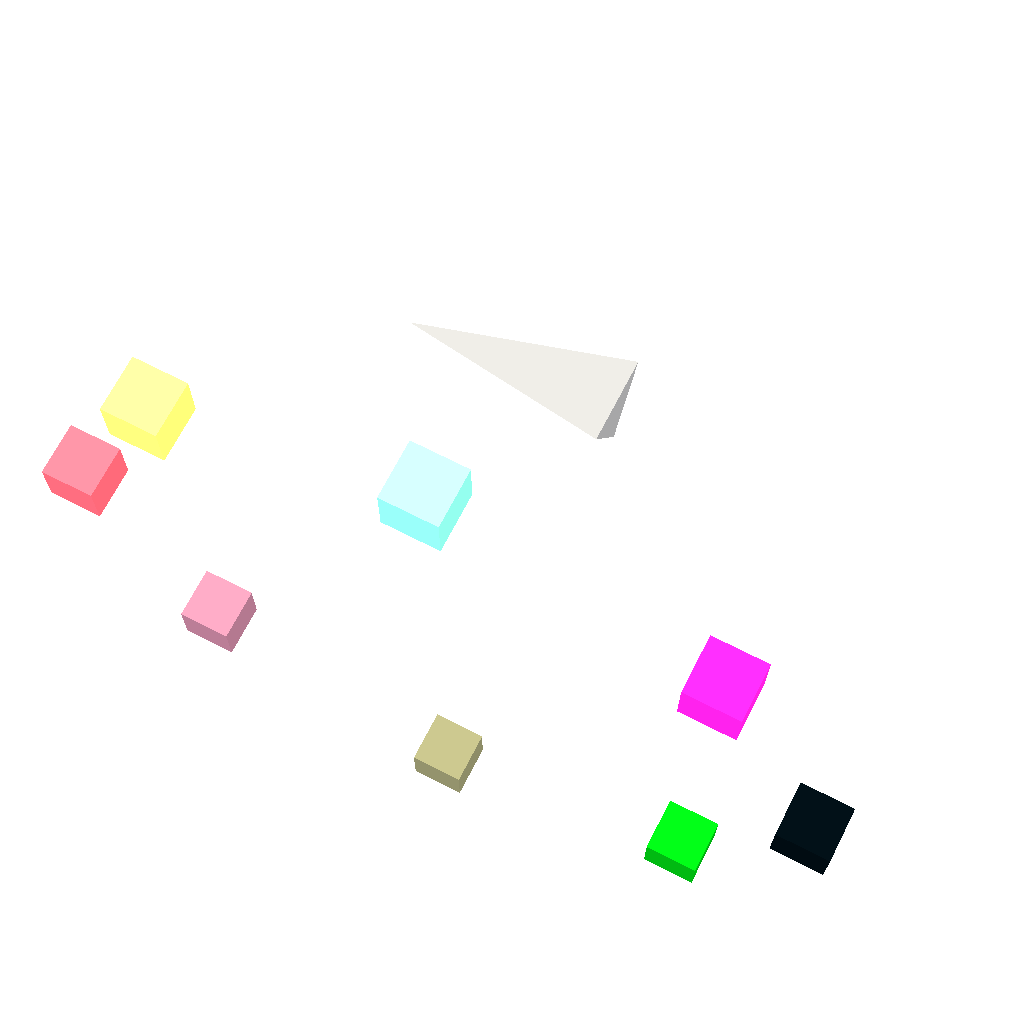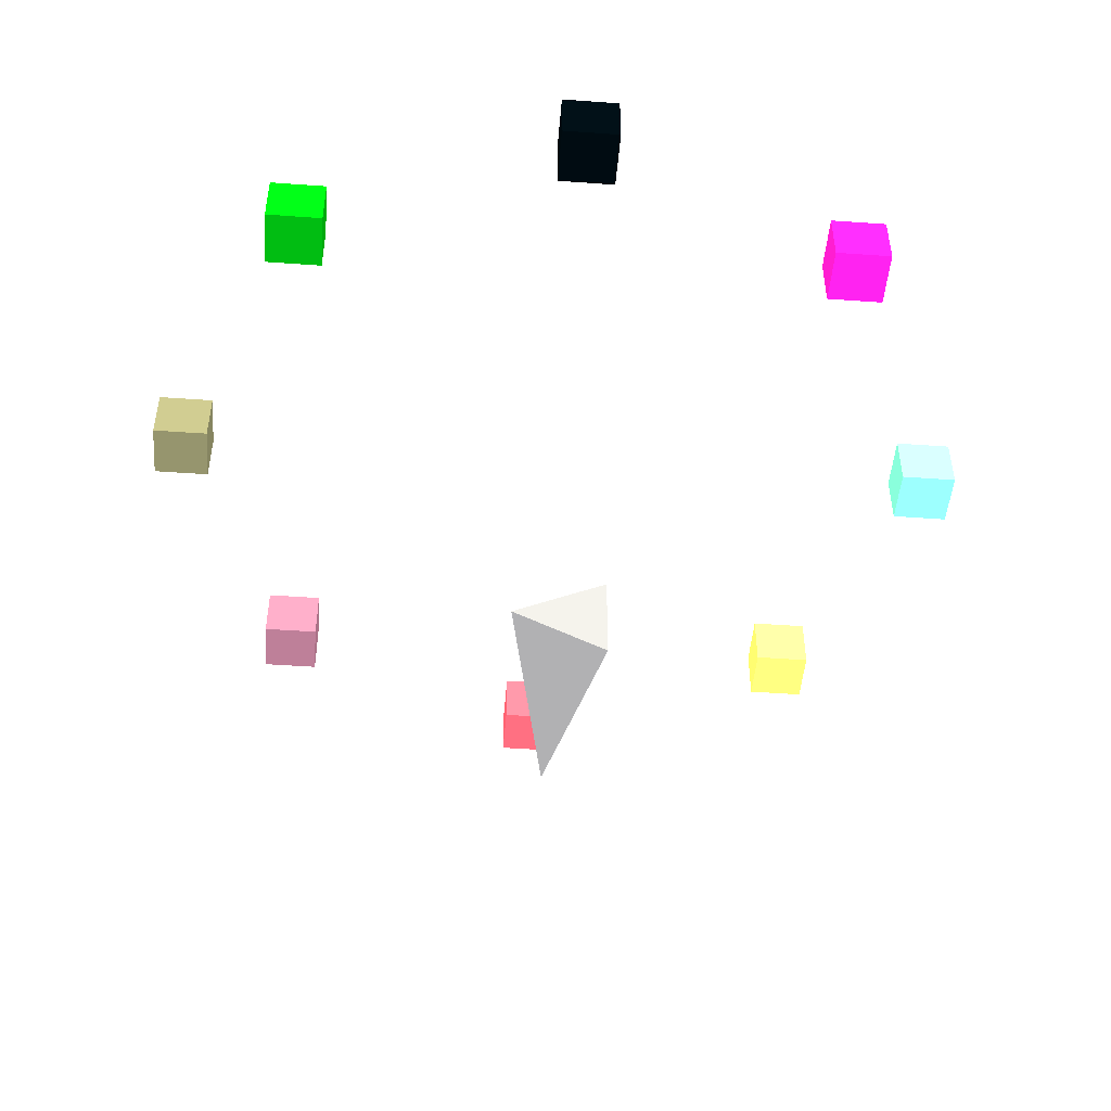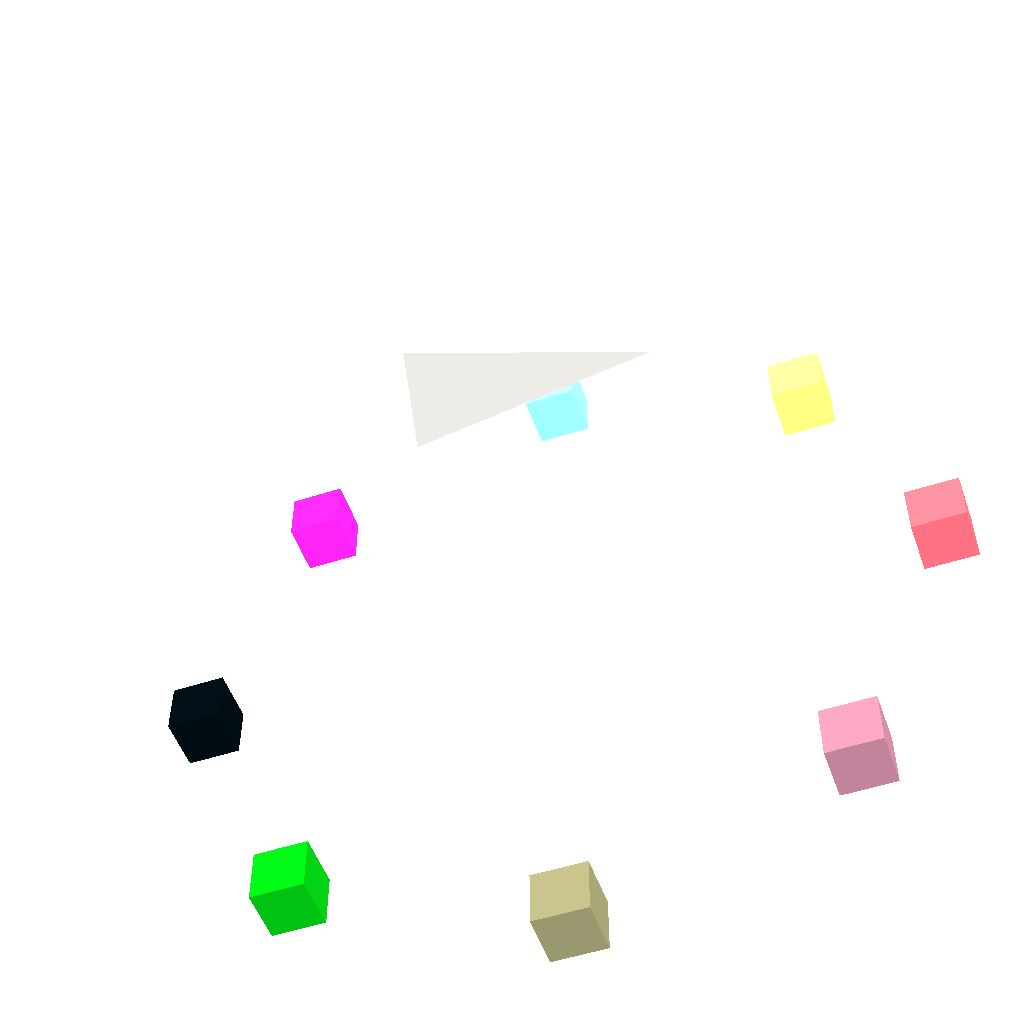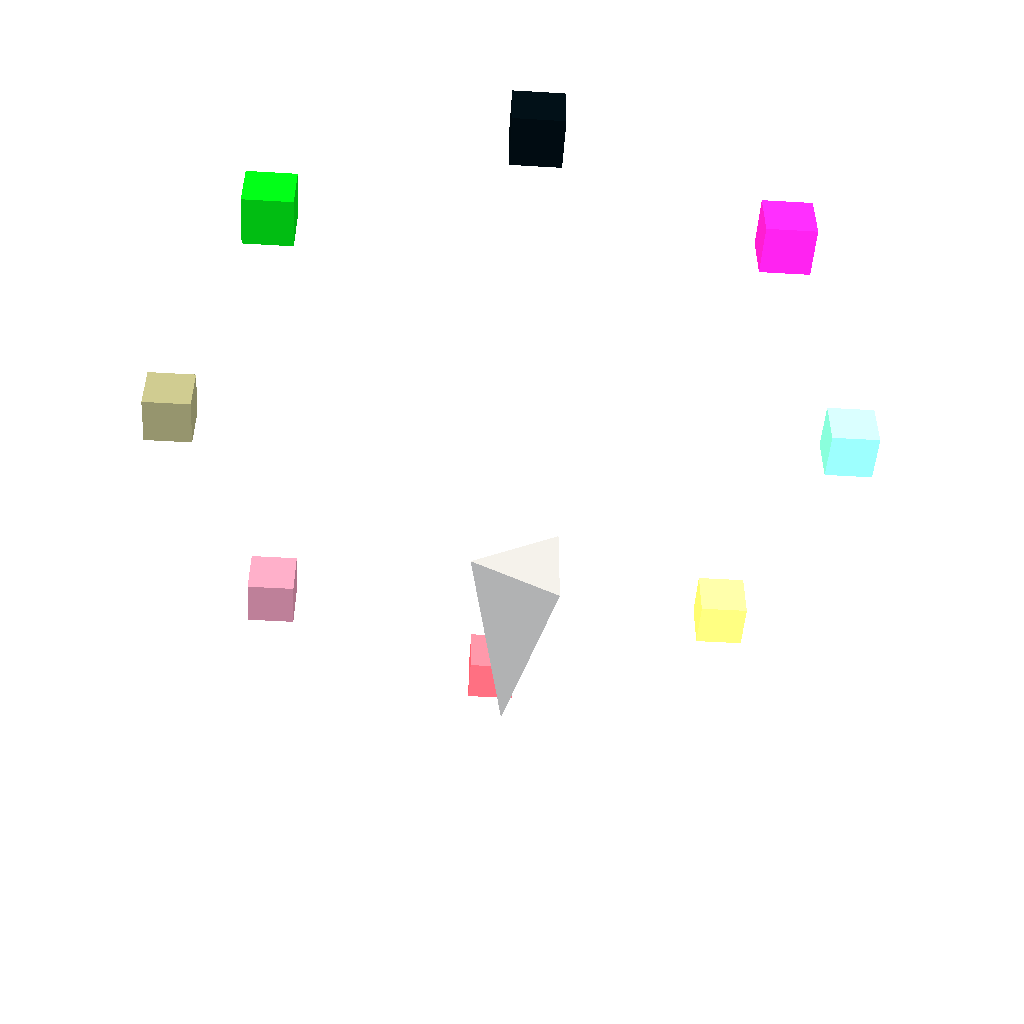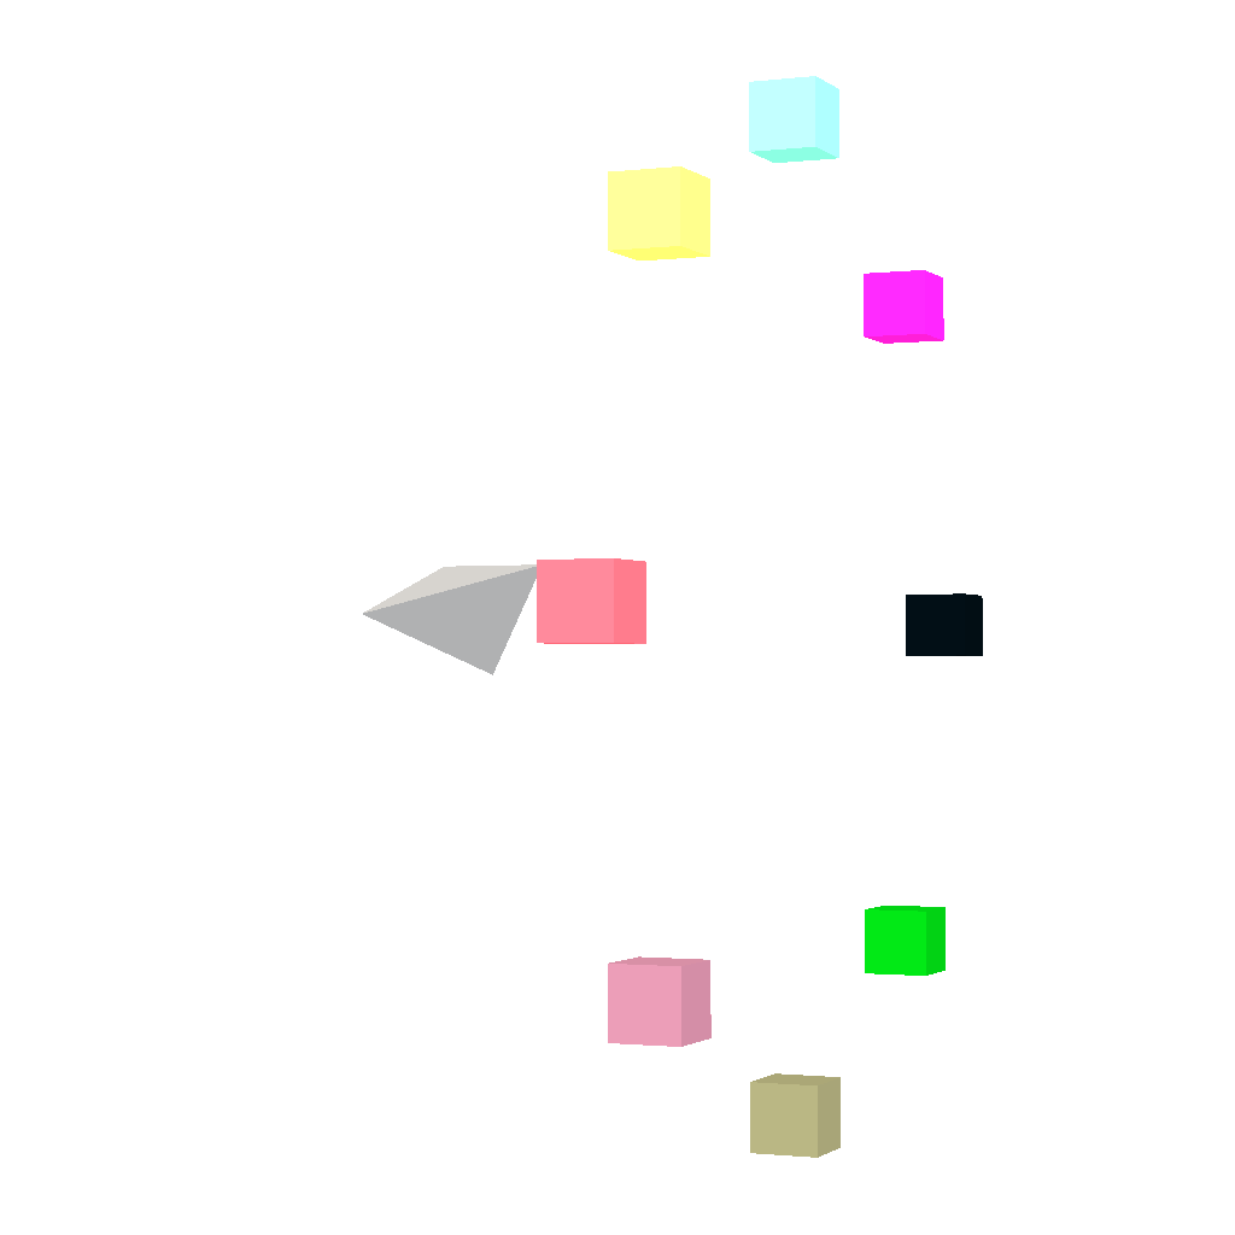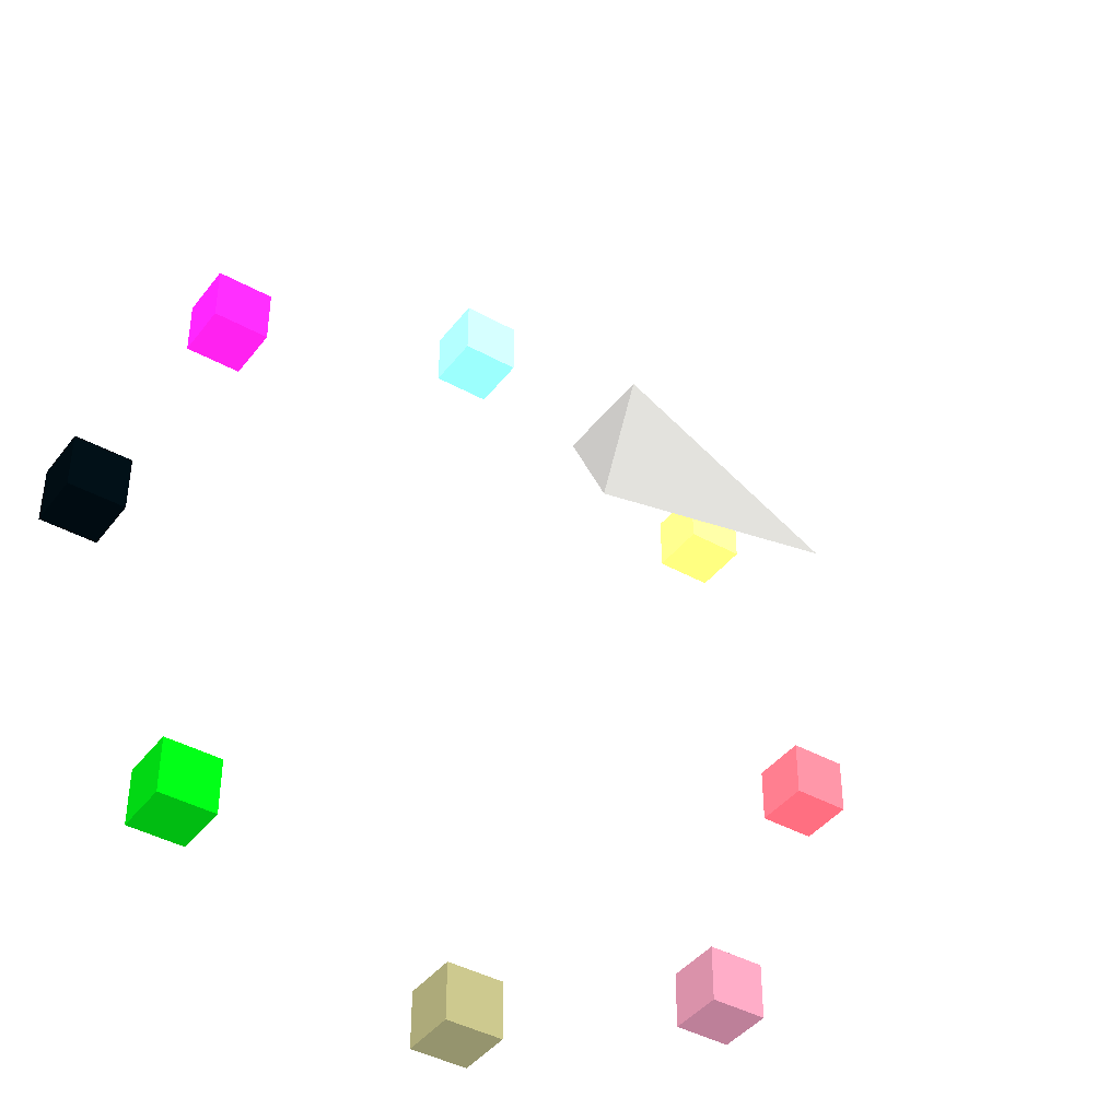
<metadata>
{"format":"obj","ext":"obj","renderer":"f3d","projection":"perspective","resolution":1024,"background":"white","views":[{"elev":69.1,"azim":-152.8,"up":"+Z"},{"elev":-47.9,"azim":-94.6,"up":"+Y"},{"elev":-52.4,"azim":19.4,"up":"+Z"},{"elev":-49.1,"azim":-93.8,"up":"+Y"},{"elev":-1.4,"azim":113.6,"up":"+Z"},{"elev":-41.3,"azim":-34.0,"up":"+Z"}]}
</metadata>
<code>
v -0.25 0 -0.25 128 128 128
v -0.25 0.25 0.25 128 128 128
v -0.25 -0.25 0.25 128 128 128
v 1 0 0 128 128 128
v 1.977 1.41 -0.15 254.9 246.3 242.3
v 2.277 1.41 -0.15 254.9 246.3 242.3
v 2.277 1.71 -0.15 254.9 246.3 242.3
v 1.977 1.71 -0.15 254.9 246.3 242.3
v 1.977 1.41 0.15 254.9 246.3 242.3
v 2.277 1.41 0.15 254.9 246.3 242.3
v 2.277 1.71 0.15 254.9 246.3 242.3
v 1.977 1.71 0.15 254.9 246.3 242.3
f 5 6 7
f 5 7 8
f 9 10 11
f 9 11 12
f 5 6 10
f 5 10 9
f 7 8 12
f 7 12 11
f 6 7 11
f 6 11 10
f 8 5 9
f 8 9 12
v 1.35 1.41 1.35 253.9 234.7 231.3
v 1.65 1.41 1.35 253.9 234.7 231.3
v 1.65 1.71 1.35 253.9 234.7 231.3
v 1.35 1.71 1.35 253.9 234.7 231.3
v 1.35 1.41 1.65 253.9 234.7 231.3
v 1.65 1.41 1.65 253.9 234.7 231.3
v 1.65 1.71 1.65 253.9 234.7 231.3
v 1.35 1.71 1.65 253.9 234.7 231.3
f 13 14 15
f 13 15 16
f 17 18 19
f 17 19 20
f 13 14 18
f 13 18 17
f 15 16 20
f 15 20 19
f 14 15 19
f 14 19 18
f 16 13 17
f 16 17 20
v -0.15 1.41 1.977 252.4 208.6 204.5
v 0.15 1.41 1.977 252.4 208.6 204.5
v 0.15 1.71 1.977 252.4 208.6 204.5
v -0.15 1.71 1.977 252.4 208.6 204.5
v -0.15 1.41 2.277 252.4 208.6 204.5
v 0.15 1.41 2.277 252.4 208.6 204.5
v 0.15 1.71 2.277 252.4 208.6 204.5
v -0.15 1.71 2.277 252.4 208.6 204.5
f 21 22 23
f 21 23 24
f 25 26 27
f 25 27 28
f 21 22 26
f 21 26 25
f 23 24 28
f 23 28 27
f 22 23 27
f 22 27 26
f 24 21 25
f 24 25 28
v -1.65 1.41 1.35 253.9 234 230.6
v -1.35 1.41 1.35 253.9 234 230.6
v -1.35 1.71 1.35 253.9 234 230.6
v -1.65 1.71 1.35 253.9 234 230.6
v -1.65 1.41 1.65 253.9 234 230.6
v -1.35 1.41 1.65 253.9 234 230.6
v -1.35 1.71 1.65 253.9 234 230.6
v -1.65 1.71 1.65 253.9 234 230.6
f 29 30 31
f 29 31 32
f 33 34 35
f 33 35 36
f 29 30 34
f 29 34 33
f 31 32 36
f 31 36 35
f 30 31 35
f 30 35 34
f 32 29 33
f 32 33 36
v -2.277 1.41 -0.15 255 247 243
v -1.977 1.41 -0.15 255 247 243
v -1.977 1.71 -0.15 255 247 243
v -2.277 1.71 -0.15 255 247 243
v -2.277 1.41 0.15 255 247 243
v -1.977 1.41 0.15 255 247 243
v -1.977 1.71 0.15 255 247 243
v -2.277 1.71 0.15 255 247 243
f 37 38 39
f 37 39 40
f 41 42 43
f 41 43 44
f 37 38 42
f 37 42 41
f 39 40 44
f 39 44 43
f 38 39 43
f 38 43 42
f 40 37 41
f 40 41 44
v -1.65 1.41 -1.65 254 235.5 232
v -1.35 1.41 -1.65 254 235.5 232
v -1.35 1.71 -1.65 254 235.5 232
v -1.65 1.71 -1.65 254 235.5 232
v -1.65 1.41 -1.35 254 235.5 232
v -1.35 1.41 -1.35 254 235.5 232
v -1.35 1.71 -1.35 254 235.5 232
v -1.65 1.71 -1.35 254 235.5 232
f 45 46 47
f 45 47 48
f 49 50 51
f 49 51 52
f 45 46 50
f 45 50 49
f 47 48 52
f 47 52 51
f 46 47 51
f 46 51 50
f 48 45 49
f 48 49 52
v -0.15 1.41 -2.277 249.4 148 177
v 0.15 1.41 -2.277 249.4 148 177
v 0.15 1.71 -2.277 249.4 148 177
v -0.15 1.71 -2.277 249.4 148 177
v -0.15 1.41 -1.977 249.4 148 177
v 0.15 1.41 -1.977 249.4 148 177
v 0.15 1.71 -1.977 249.4 148 177
v -0.15 1.71 -1.977 249.4 148 177
f 53 54 55
f 53 55 56
f 57 58 59
f 57 59 60
f 53 54 58
f 53 58 57
f 55 56 60
f 55 60 59
f 54 55 59
f 54 59 58
f 56 53 57
f 56 57 60
v 1.35 1.41 -1.65 252.5 211.2 207.2
v 1.65 1.41 -1.65 252.5 211.2 207.2
v 1.65 1.71 -1.65 252.5 211.2 207.2
v 1.35 1.71 -1.65 252.5 211.2 207.2
v 1.35 1.41 -1.35 252.5 211.2 207.2
v 1.65 1.41 -1.35 252.5 211.2 207.2
v 1.65 1.71 -1.35 252.5 211.2 207.2
v 1.35 1.71 -1.35 252.5 211.2 207.2
f 61 62 63
f 61 63 64
f 65 66 67
f 65 67 68
f 61 62 66
f 61 66 65
f 63 64 68
f 63 68 67
f 62 63 67
f 62 67 66
f 64 61 65
f 64 65 68
f 1 2 4
f 2 3 4
f 3 1 4
f 1 2 3

</code>
